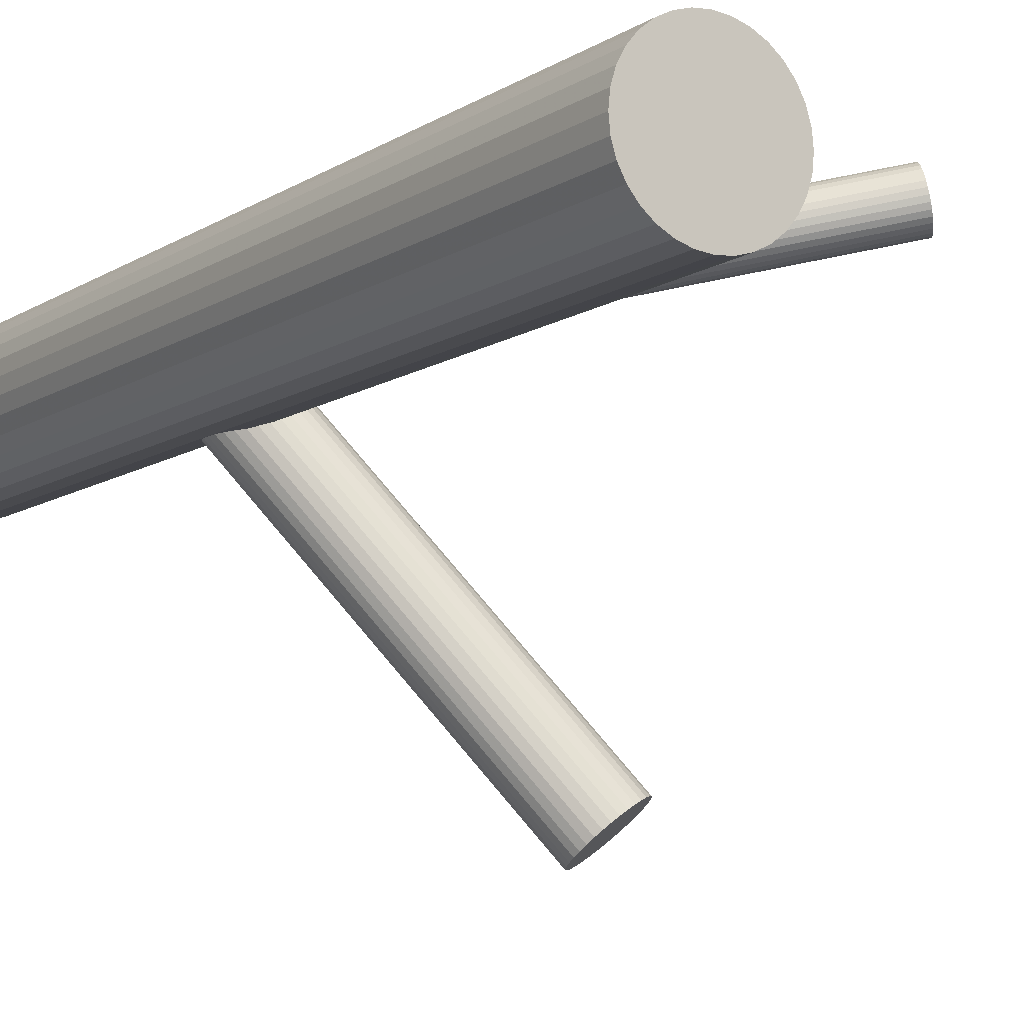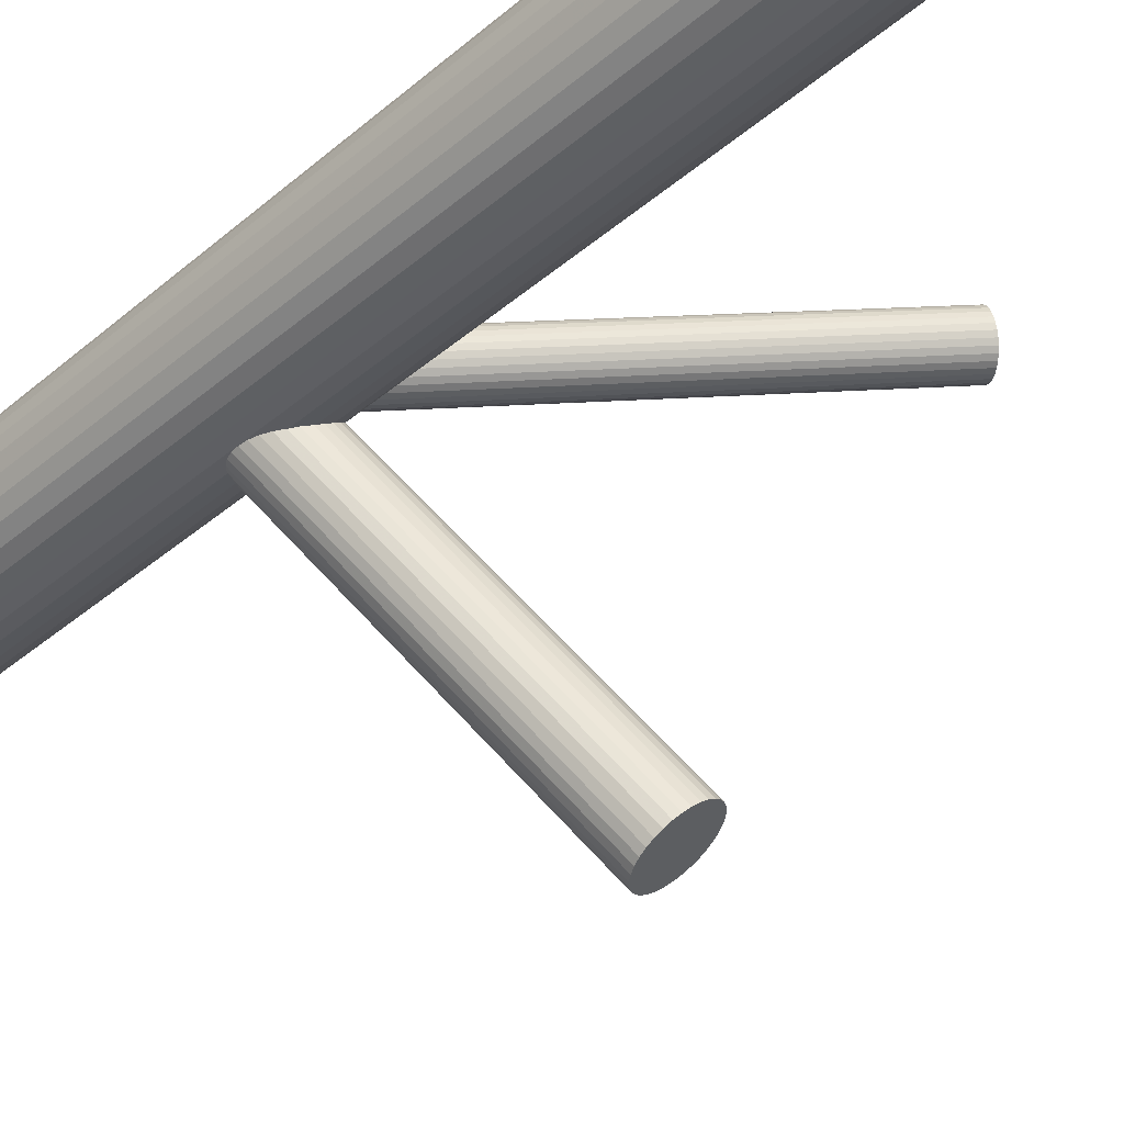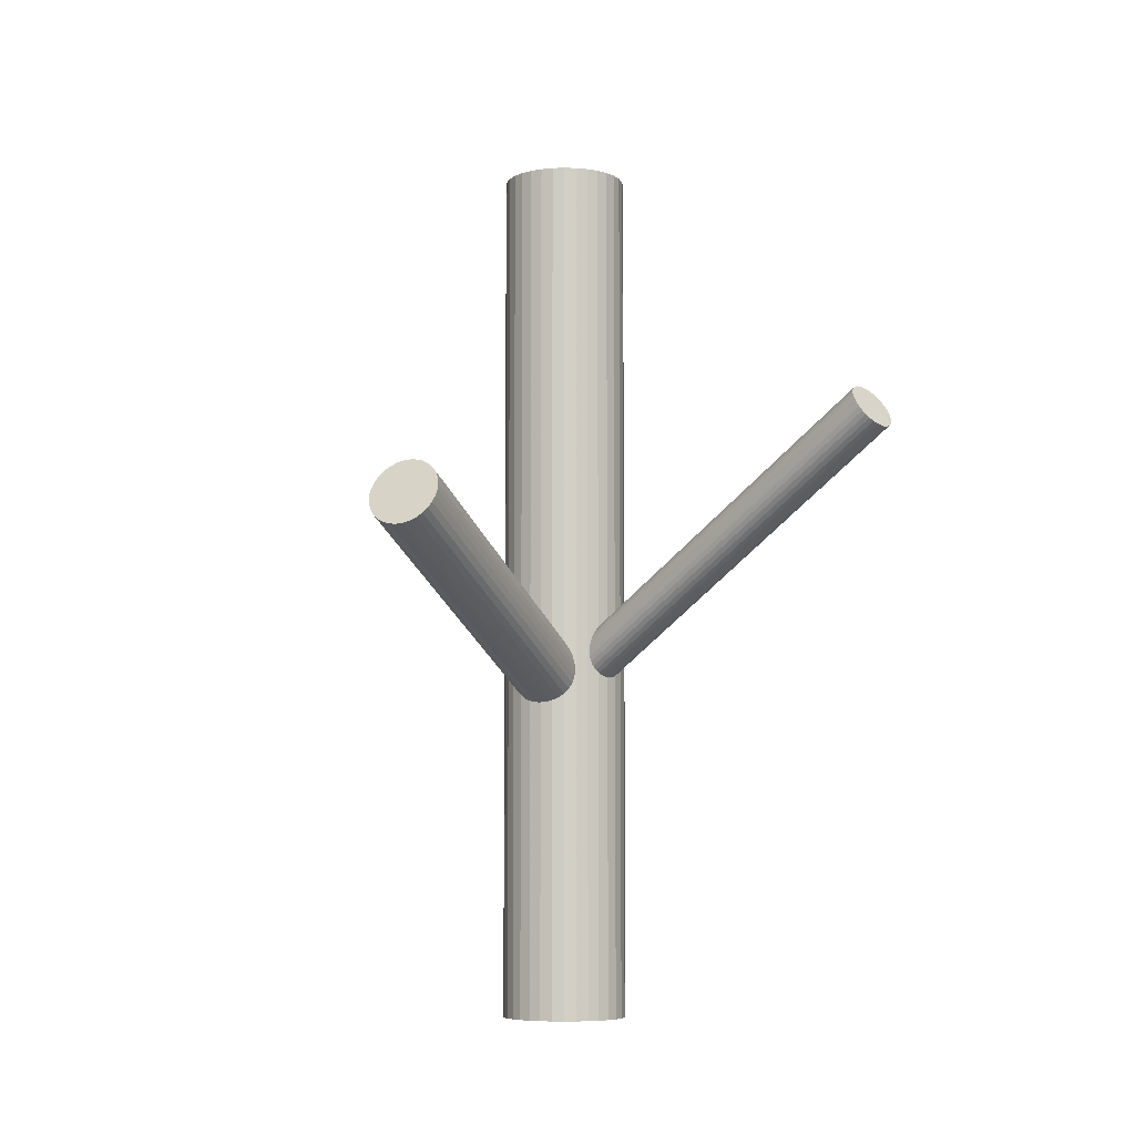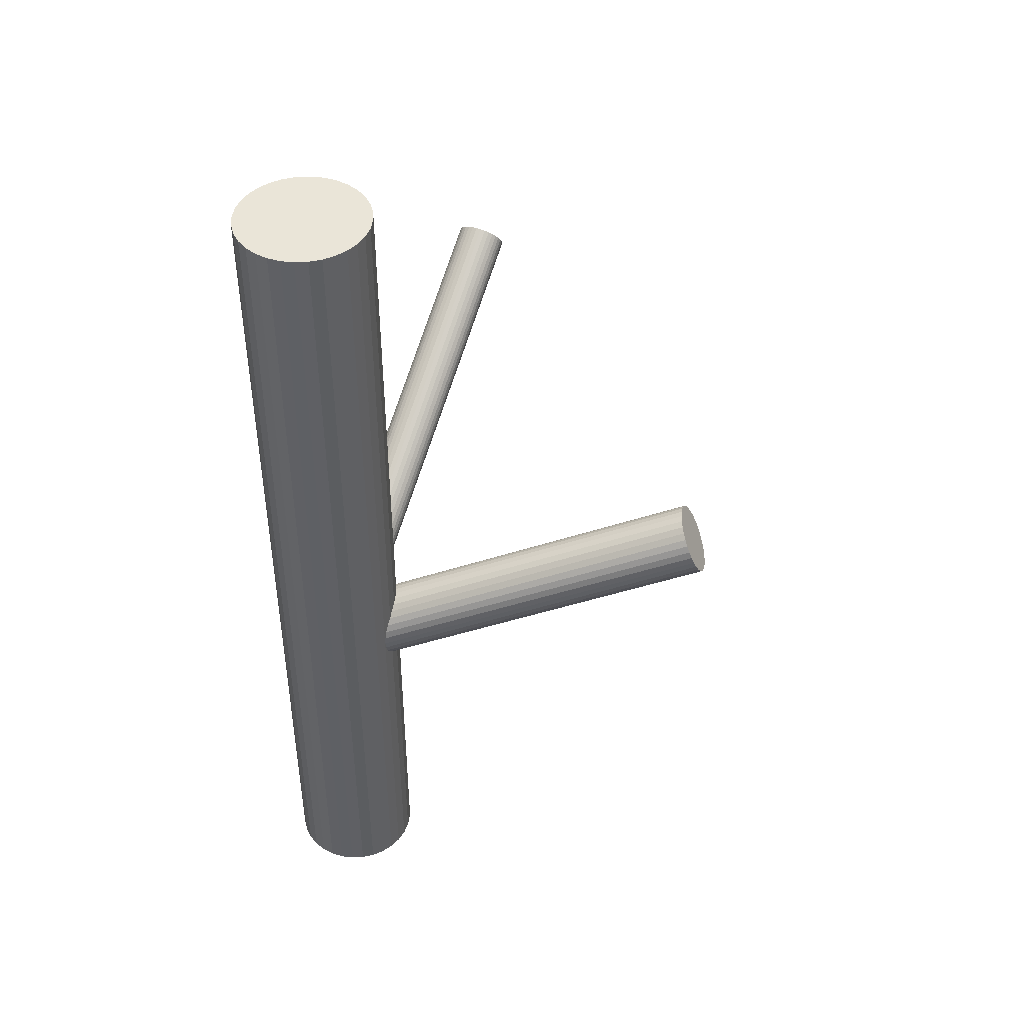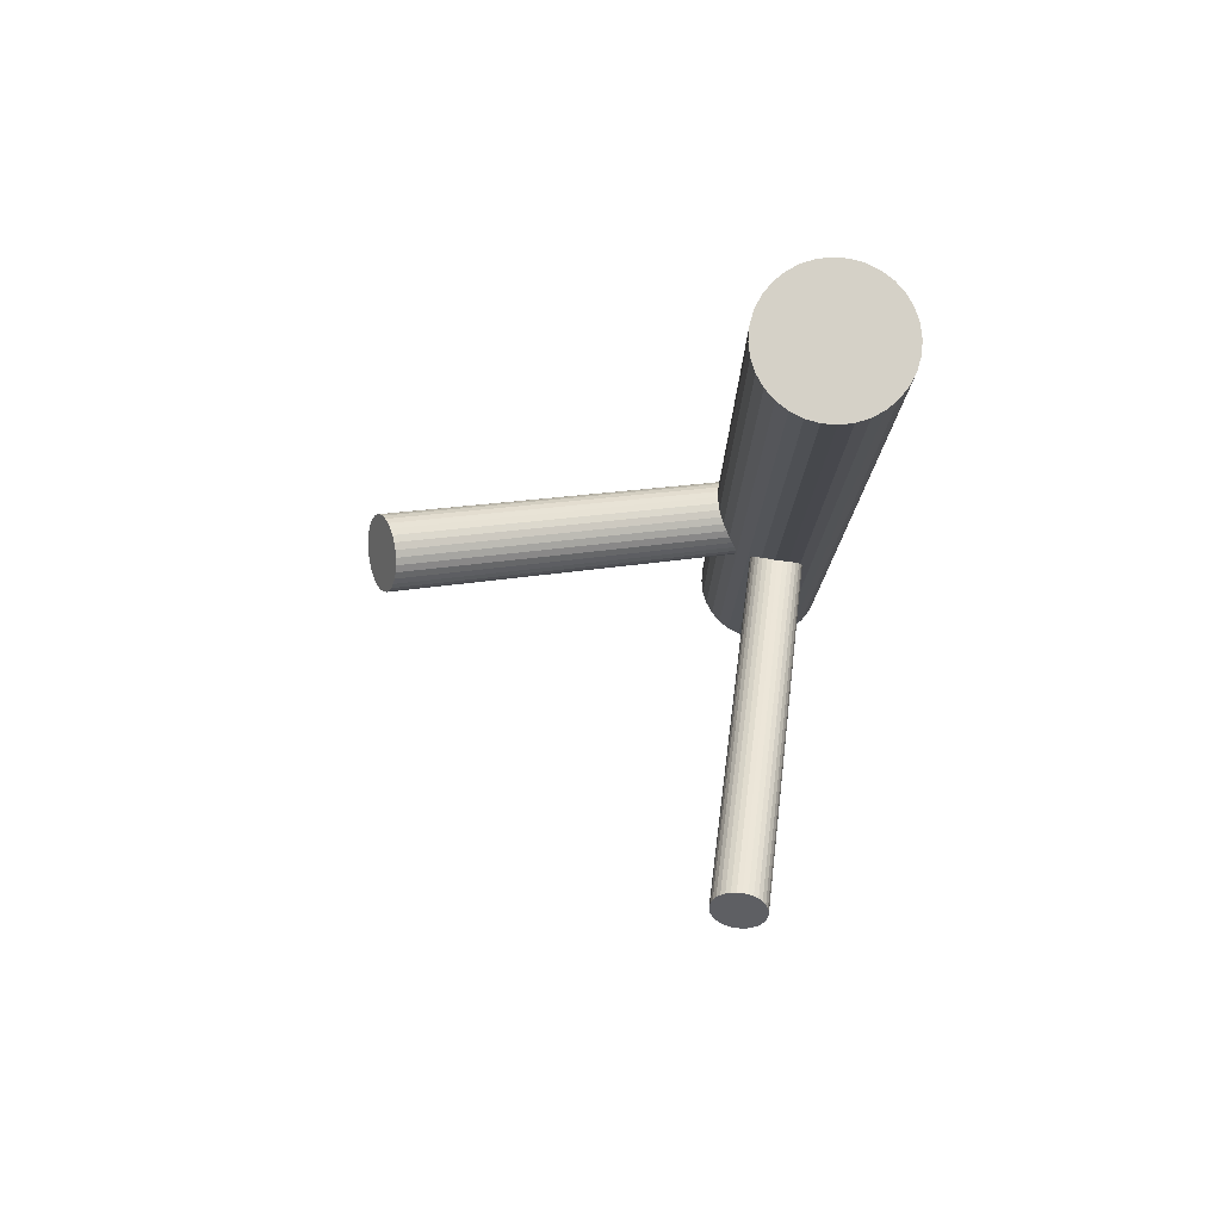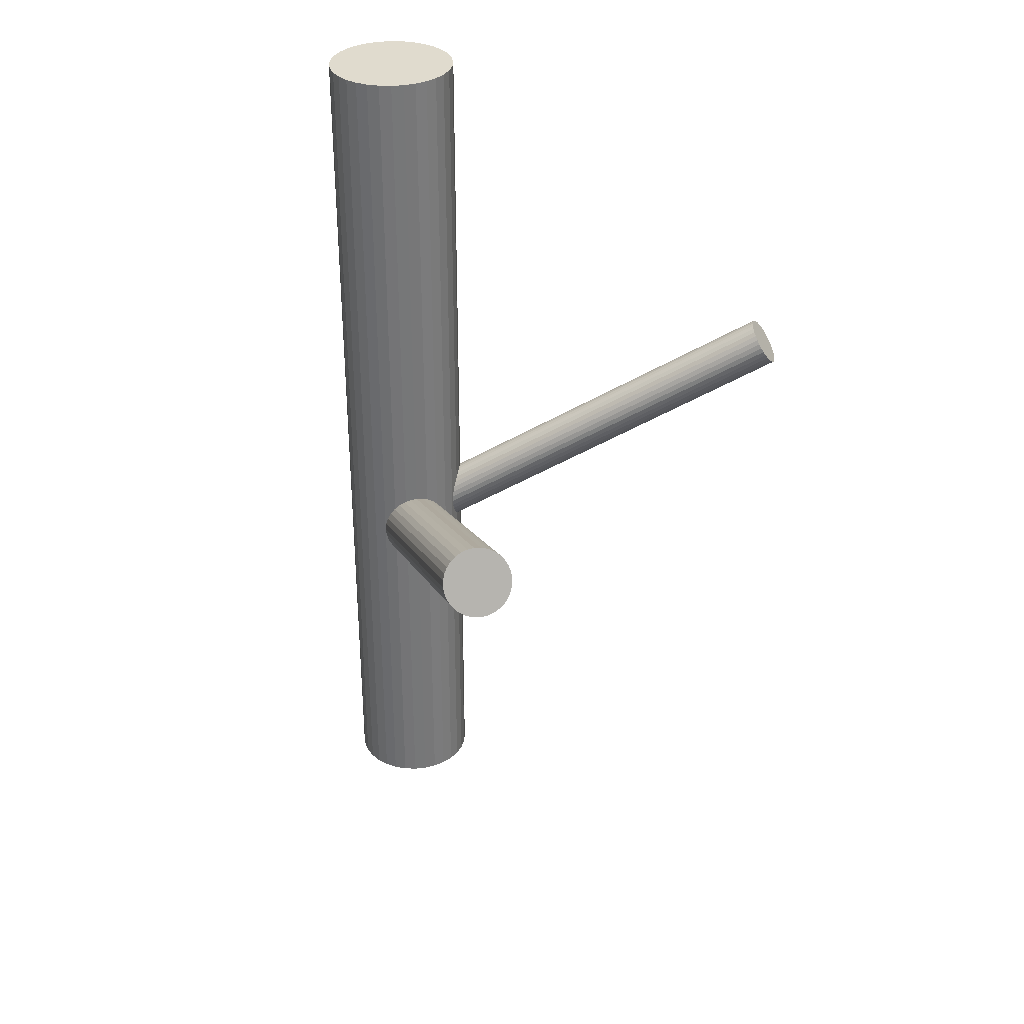
<metadata>
{"format":"obj","ext":"obj","renderer":"f3d","projection":"perspective","resolution":1024,"background":"white","views":[{"elev":-10.3,"azim":-33.0,"up":"+Y"},{"elev":-37.8,"azim":-42.9,"up":"+Y"},{"elev":-7.2,"azim":56.5,"up":"+Z"},{"elev":45.1,"azim":-54.0,"up":"+Z"},{"elev":79.4,"azim":111.9,"up":"+Z"},{"elev":33.4,"azim":19.5,"up":"+Z"}]}
</metadata>
<code>
v -0.2047 0.1183 -0.09537
v -0.1811 0.09588 -0.1235
v 0.2454 0.2531 0.1543
v -0.2194 0.1158 -0.1005
v -0.2229 0.1002 -0.1258
v 0.2301 0.2339 0.185
v 0.01588 -0.2299 0.08807
v -0.2496 0.1614 -0.5
v -0.2496 0.1614 0.5
v -0.2496 0.08209 -0.5
v -0.2496 0.08209 0.5
v -0.2603 0.1357 -0.5
v -0.2603 0.1357 0.5
v -0.2603 0.1078 -0.5
v -0.2603 0.1078 0.5
v 0.2303 0.2389 0.1829
v 0.03666 -0.2491 0.02532
v 0.2484 0.2512 0.1502
v -0.1764 0.05175 -0.5
v -0.1764 0.05175 0.5
v -0.1764 0.1917 -0.5
v -0.1764 0.1917 0.5
v 0.07479 -0.2103 0.05137
v -0.1794 0.1446 -0.09607
v -0.1838 0.09468 -0.1189
v 0.2593 0.2062 0.1502
v -0.1635 0.1466 -0.1121
v 0.04979 -0.2419 0.0226
v -0.1795 0.1353 -0.1407
v 0.07142 -0.2052 0.06532
v -0.1244 0.149 -0.5
v -0.1244 0.149 0.5
v -0.1244 0.09443 -0.5
v -0.1244 0.09443 0.5
v -0.1819 0.1397 -0.1385
v 0.2343 0.2504 0.1723
v -0.168 0.1469 -0.1059
v -0.2126 0.09659 -0.1457
v -0.1903 0.1931 -0.5
v -0.1903 0.1931 0.5
v -0.1903 0.1217 -0.1189
v -0.1903 0.1217 -0.1258
v -0.1903 0.1217 -0.5
v -0.1903 0.1217 0.5
v -0.1903 0.05038 -0.5
v -0.1903 0.05038 0.5
v 0.02071 -0.225 0.09138
v 0.233 0.2181 0.1864
v 0.007755 -0.2437 0.07203
v -0.1987 0.1038 -0.09934
v -0.2011 0.1082 -0.09716
v 0.2305 0.2286 0.1864
v 0.2311 0.2434 0.1799
v -0.2562 0.149 -0.5
v -0.2562 0.149 0.5
v -0.2562 0.09443 -0.5
v -0.2562 0.09443 0.5
v 0.02633 -0.2202 0.09341
v -0.2171 0.09686 -0.1395
v -0.1968 0.1488 -0.1189
v 0.2403 0.2052 0.1799
v 0.2514 0.2484 0.1466
v -0.2012 0.09892 -0.1555
v -0.2042 0.05175 -0.5
v -0.2042 0.05175 0.5
v -0.2042 0.1917 -0.5
v -0.2042 0.1917 0.5
v 0.01201 -0.2348 0.08363
v 0.008579 -0.2503 0.05835
v -0.1203 0.1357 -0.5
v -0.1203 0.1357 0.5
v -0.1203 0.1078 -0.5
v -0.1203 0.1078 0.5
v -0.1577 0.1432 -0.1258
v -0.131 0.1614 -0.5
v -0.131 0.1614 0.5
v -0.131 0.08209 -0.5
v -0.131 0.08209 0.5
v -0.1612 0.1277 -0.1511
v 0.2606 0.2101 0.1466
v 0.2613 0.2249 0.1402
v 0.05207 -0.206 0.08807
v -0.1995 0.1476 -0.1143
v 0.2587 0.2354 0.1402
v -0.2299 0.06241 -0.5
v -0.2299 0.06241 0.5
v -0.2299 0.1811 -0.5
v -0.2299 0.1811 0.5
v -0.2176 0.1877 -0.5
v -0.2176 0.1877 0.5
v -0.2176 0.05581 -0.5
v -0.2176 0.05581 0.5
v 0.06794 -0.204 0.07203
v -0.1759 0.1252 -0.1425
v -0.1867 0.09453 -0.1143
v -0.1755 0.1131 -0.1609
v 0.2574 0.2031 0.1543
v -0.1908 0.1481 -0.1279
v -0.1569 0.1366 -0.1395
v -0.1699 0.1179 -0.1588
v -0.2061 0.1289 -0.09716
v 0.04115 -0.2288 0.05835
v 0.06344 -0.2037 0.07821
v 0.2324 0.2473 0.1764
v 0.01887 -0.254 0.03849
v -0.2617 0.1217 -0.5
v -0.2617 0.1217 0.5
v -0.2059 0.1339 -0.09934
v -0.1877 0.1462 -0.132
v -0.2408 0.1722 -0.5
v -0.2408 0.1722 0.5
v -0.2408 0.07128 -0.5
v -0.2408 0.07128 0.5
v -0.2206 0.09809 -0.1328
v -0.1769 0.1012 -0.132
v 0.2433 0.2023 0.1764
v 0.2615 0.2146 0.1437
v -0.1989 0.1348 -0.09004
v 0.2617 0.2196 0.1415
v 0.01436 -0.2537 0.04467
v 0.2464 0.2004 0.1723
v 0.03024 -0.2517 0.02862
v -0.2239 0.1032 -0.1188
v -0.2018 0.1454 -0.1099
v 0.2423 0.254 0.1587
v -0.1858 0.142 -0.09276
v 0.2315 0.2233 0.1868
v -0.165 0.1228 -0.1555
v 0.07373 -0.2073 0.05835
v -0.2032 0.1131 -0.09582
v 0.2551 0.2009 0.1587
v 0.07029 -0.2229 0.03307
v -0.2057 0.1236 -0.09582
v -0.2051 0.1384 -0.1023
v 0.05598 -0.2375 0.02329
v -0.1882 0.1047 -0.1609
v -0.2072 0.09728 -0.1511
v -0.1847 0.1433 -0.1356
v -0.1584 0.1324 -0.1457
v -0.1959 0.1002 -0.1023
v 0.2524 0.1997 0.1633
v -0.1924 0.1388 -0.09073
v -0.1734 0.1462 -0.1005
v 0.07455 -0.214 0.04467
v -0.2222 0.1111 -0.1059
v 0.0616 -0.2327 0.02532
v -0.1749 0.1199 -0.142
v 0.2567 0.2403 0.1415
v -0.1755 0.1051 -0.1356
v 0.2542 0.2447 0.1437
v -0.2156 0.1207 -0.09607
v -0.1774 0.1304 -0.142
v 0.01089 -0.2525 0.05137
v 0.2459 0.2268 0.1633
v -0.1948 0.1014 -0.1588
v 0.03252 -0.2158 0.0941
v -0.1788 0.09807 -0.1279
v -0.1567 0.1403 -0.1328
v 0.2375 0.2089 0.1829
v 0.007521 -0.2474 0.06532
v 0.235 0.2132 0.185
v -0.1817 0.1087 -0.1615
v 0.04564 -0.2085 0.09138
v -0.2037 0.1423 -0.1058
v 0.2393 0.2538 0.1633
v -0.16 0.1454 -0.1188
v 0.06643 -0.2278 0.02862
v -0.1398 0.1722 -0.5
v -0.1398 0.1722 0.5
v -0.1398 0.07128 -0.5
v -0.1398 0.07128 0.5
v -0.1747 0.1096 -0.1385
v -0.1189 0.1217 -0.5
v -0.1189 0.1217 0.5
v -0.1929 0.09731 -0.1058
v -0.1745 0.1146 -0.1407
v -0.2237 0.1069 -0.1121
v -0.2107 0.1256 -0.09276
v 0.07303 -0.2182 0.03849
v 0.04327 -0.2459 0.02329
v -0.1898 0.09541 -0.1099
v 0.2367 0.2526 0.1679
v 0.02423 -0.2533 0.03307
v 0.009272 -0.2394 0.07821
v 0.05808 -0.2044 0.08363
v 0.03904 -0.2118 0.09341
v 0.2603 0.2302 0.1397
v -0.1939 0.1489 -0.1235
v -0.2051 0.1304 -0.09073
v 0.2494 0.1996 0.1679
v -0.1507 0.06241 -0.5
v -0.1507 0.06241 0.5
v -0.1507 0.1811 -0.5
v -0.1507 0.1811 0.5
v -0.163 0.1877 -0.5
v -0.163 0.1877 0.5
v -0.163 0.05581 -0.5
v -0.163 0.05581 0.5
f 173 43 70
f 173 70 174
f 174 70 71
f 174 71 44
f 70 43 31
f 70 31 71
f 71 31 32
f 71 32 44
f 31 43 75
f 31 75 32
f 32 75 76
f 32 76 44
f 75 43 168
f 75 168 76
f 76 168 169
f 76 169 44
f 168 43 193
f 168 193 169
f 169 193 194
f 169 194 44
f 193 43 195
f 193 195 194
f 194 195 196
f 194 196 44
f 195 43 21
f 195 21 196
f 196 21 22
f 196 22 44
f 21 43 39
f 21 39 22
f 22 39 40
f 22 40 44
f 39 43 66
f 39 66 40
f 40 66 67
f 40 67 44
f 66 43 89
f 66 89 67
f 67 89 90
f 67 90 44
f 89 43 87
f 89 87 90
f 90 87 88
f 90 88 44
f 87 43 110
f 87 110 88
f 88 110 111
f 88 111 44
f 110 43 8
f 110 8 111
f 111 8 9
f 111 9 44
f 8 43 54
f 8 54 9
f 9 54 55
f 9 55 44
f 54 43 12
f 54 12 55
f 55 12 13
f 55 13 44
f 12 43 106
f 12 106 13
f 13 106 107
f 13 107 44
f 106 43 14
f 106 14 107
f 107 14 15
f 107 15 44
f 14 43 56
f 14 56 15
f 15 56 57
f 15 57 44
f 56 43 10
f 56 10 57
f 57 10 11
f 57 11 44
f 10 43 112
f 10 112 11
f 11 112 113
f 11 113 44
f 112 43 85
f 112 85 113
f 113 85 86
f 113 86 44
f 85 43 91
f 85 91 86
f 86 91 92
f 86 92 44
f 91 43 64
f 91 64 92
f 92 64 65
f 92 65 44
f 64 43 45
f 64 45 65
f 65 45 46
f 65 46 44
f 45 43 19
f 45 19 46
f 46 19 20
f 46 20 44
f 19 43 197
f 19 197 20
f 20 197 198
f 20 198 44
f 197 43 191
f 197 191 198
f 198 191 192
f 198 192 44
f 191 43 170
f 191 170 192
f 192 170 171
f 192 171 44
f 170 43 77
f 170 77 171
f 171 77 78
f 171 78 44
f 77 43 33
f 77 33 78
f 78 33 34
f 78 34 44
f 33 43 72
f 33 72 34
f 34 72 73
f 34 73 44
f 72 43 173
f 72 173 73
f 73 173 174
f 73 174 44
f 60 41 83
f 60 83 165
f 165 83 182
f 165 182 154
f 83 41 124
f 83 124 182
f 182 124 36
f 182 36 154
f 124 41 164
f 124 164 36
f 36 164 104
f 36 104 154
f 164 41 134
f 164 134 104
f 104 134 53
f 104 53 154
f 134 41 108
f 134 108 53
f 53 108 16
f 53 16 154
f 108 41 101
f 108 101 16
f 16 101 6
f 16 6 154
f 101 41 133
f 101 133 6
f 6 133 52
f 6 52 154
f 133 41 1
f 133 1 52
f 52 1 127
f 52 127 154
f 1 41 130
f 1 130 127
f 127 130 48
f 127 48 154
f 130 41 51
f 130 51 48
f 48 51 161
f 48 161 154
f 51 41 50
f 51 50 161
f 161 50 159
f 161 159 154
f 50 41 140
f 50 140 159
f 159 140 61
f 159 61 154
f 140 41 175
f 140 175 61
f 61 175 116
f 61 116 154
f 175 41 181
f 175 181 116
f 116 181 121
f 116 121 154
f 181 41 95
f 181 95 121
f 121 95 190
f 121 190 154
f 95 41 25
f 95 25 190
f 190 25 141
f 190 141 154
f 25 41 2
f 25 2 141
f 141 2 131
f 141 131 154
f 2 41 157
f 2 157 131
f 131 157 97
f 131 97 154
f 157 41 115
f 157 115 97
f 97 115 26
f 97 26 154
f 115 41 149
f 115 149 26
f 26 149 80
f 26 80 154
f 149 41 172
f 149 172 80
f 80 172 117
f 80 117 154
f 172 41 176
f 172 176 117
f 117 176 119
f 117 119 154
f 176 41 147
f 176 147 119
f 119 147 81
f 119 81 154
f 147 41 94
f 147 94 81
f 81 94 187
f 81 187 154
f 94 41 152
f 94 152 187
f 187 152 84
f 187 84 154
f 152 41 29
f 152 29 84
f 84 29 148
f 84 148 154
f 29 41 35
f 29 35 148
f 148 35 150
f 148 150 154
f 35 41 138
f 35 138 150
f 150 138 62
f 150 62 154
f 138 41 109
f 138 109 62
f 62 109 18
f 62 18 154
f 109 41 98
f 109 98 18
f 18 98 3
f 18 3 154
f 98 41 188
f 98 188 3
f 3 188 125
f 3 125 154
f 188 41 60
f 188 60 125
f 125 60 165
f 125 165 154
f 74 42 166
f 74 166 129
f 129 166 30
f 129 30 102
f 166 42 27
f 166 27 30
f 30 27 93
f 30 93 102
f 27 42 37
f 27 37 93
f 93 37 103
f 93 103 102
f 37 42 143
f 37 143 103
f 103 143 185
f 103 185 102
f 143 42 24
f 143 24 185
f 185 24 82
f 185 82 102
f 24 42 126
f 24 126 82
f 82 126 163
f 82 163 102
f 126 42 142
f 126 142 163
f 163 142 186
f 163 186 102
f 142 42 118
f 142 118 186
f 186 118 156
f 186 156 102
f 118 42 189
f 118 189 156
f 156 189 58
f 156 58 102
f 189 42 178
f 189 178 58
f 58 178 47
f 58 47 102
f 178 42 151
f 178 151 47
f 47 151 7
f 47 7 102
f 151 42 4
f 151 4 7
f 7 4 68
f 7 68 102
f 4 42 145
f 4 145 68
f 68 145 184
f 68 184 102
f 145 42 177
f 145 177 184
f 184 177 49
f 184 49 102
f 177 42 123
f 177 123 49
f 49 123 160
f 49 160 102
f 123 42 5
f 123 5 160
f 160 5 69
f 160 69 102
f 5 42 114
f 5 114 69
f 69 114 153
f 69 153 102
f 114 42 59
f 114 59 153
f 153 59 120
f 153 120 102
f 59 42 38
f 59 38 120
f 120 38 105
f 120 105 102
f 38 42 137
f 38 137 105
f 105 137 183
f 105 183 102
f 137 42 63
f 137 63 183
f 183 63 122
f 183 122 102
f 63 42 155
f 63 155 122
f 122 155 17
f 122 17 102
f 155 42 136
f 155 136 17
f 17 136 180
f 17 180 102
f 136 42 162
f 136 162 180
f 180 162 28
f 180 28 102
f 162 42 96
f 162 96 28
f 28 96 135
f 28 135 102
f 96 42 100
f 96 100 135
f 135 100 146
f 135 146 102
f 100 42 128
f 100 128 146
f 146 128 167
f 146 167 102
f 128 42 79
f 128 79 167
f 167 79 132
f 167 132 102
f 79 42 139
f 79 139 132
f 132 139 179
f 132 179 102
f 139 42 99
f 139 99 179
f 179 99 144
f 179 144 102
f 99 42 158
f 99 158 144
f 144 158 23
f 144 23 102
f 158 42 74
f 158 74 23
f 23 74 129
f 23 129 102

</code>
